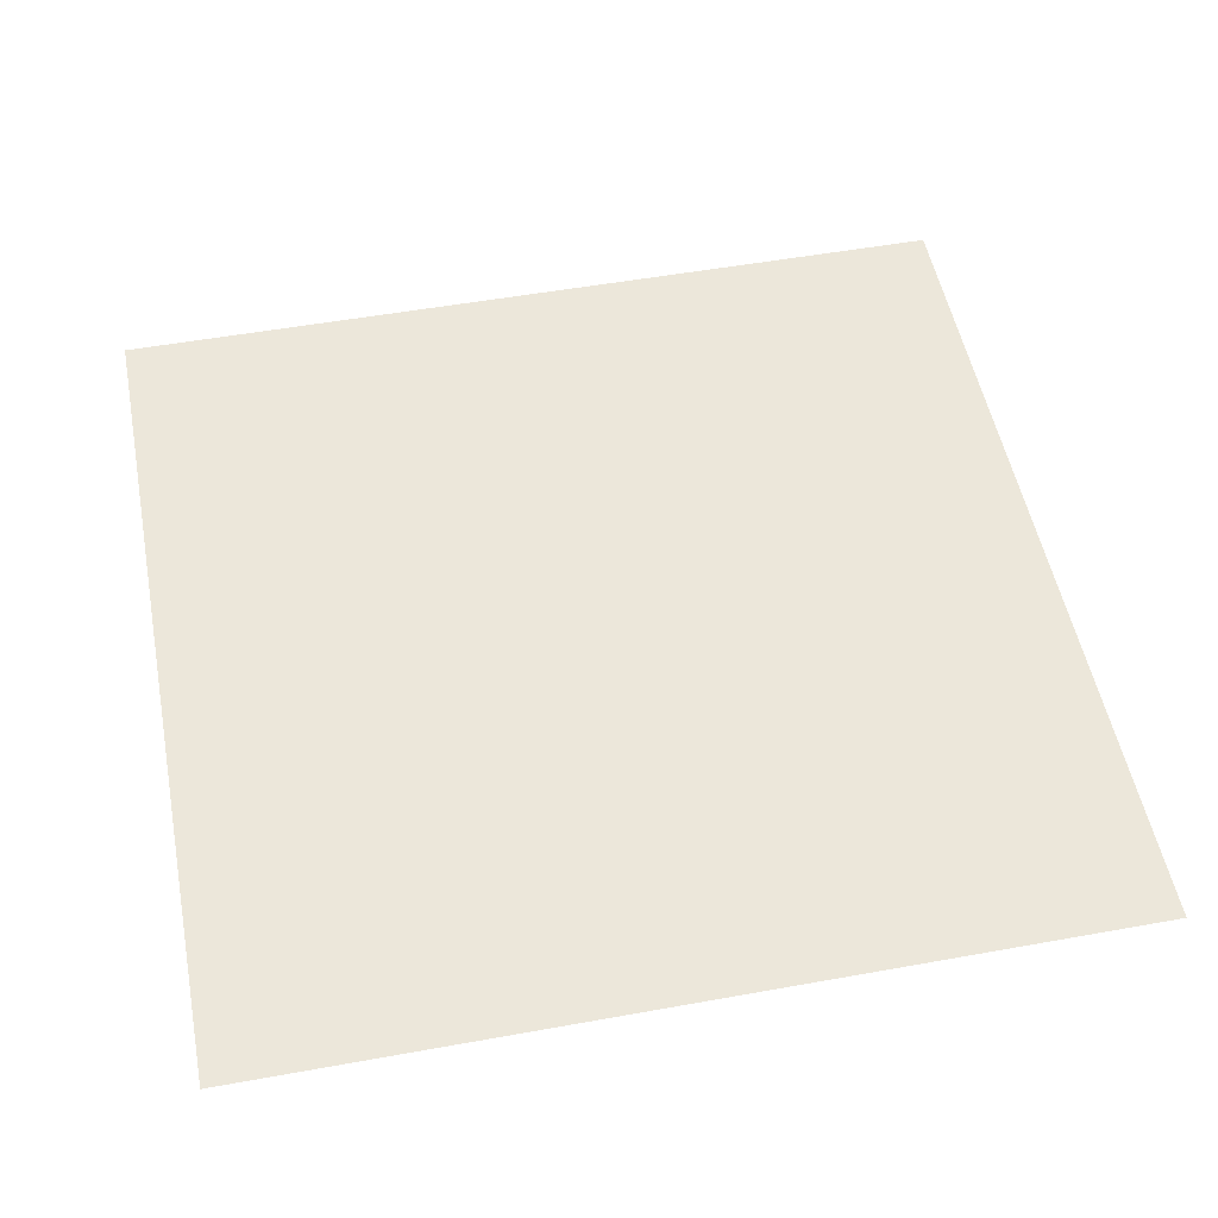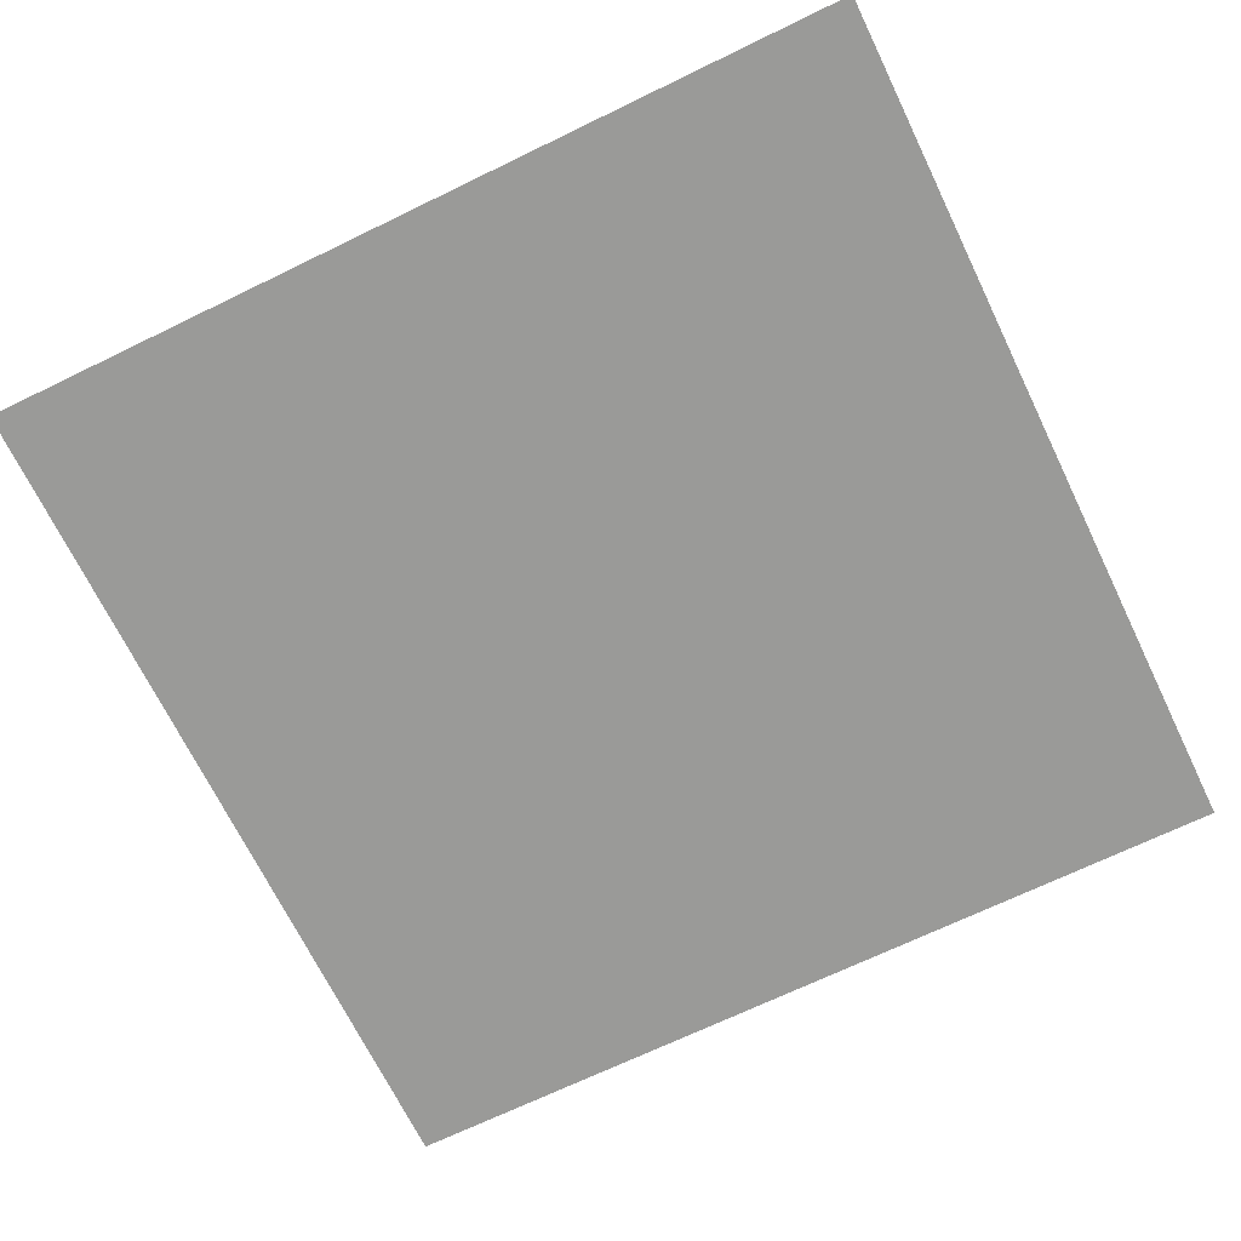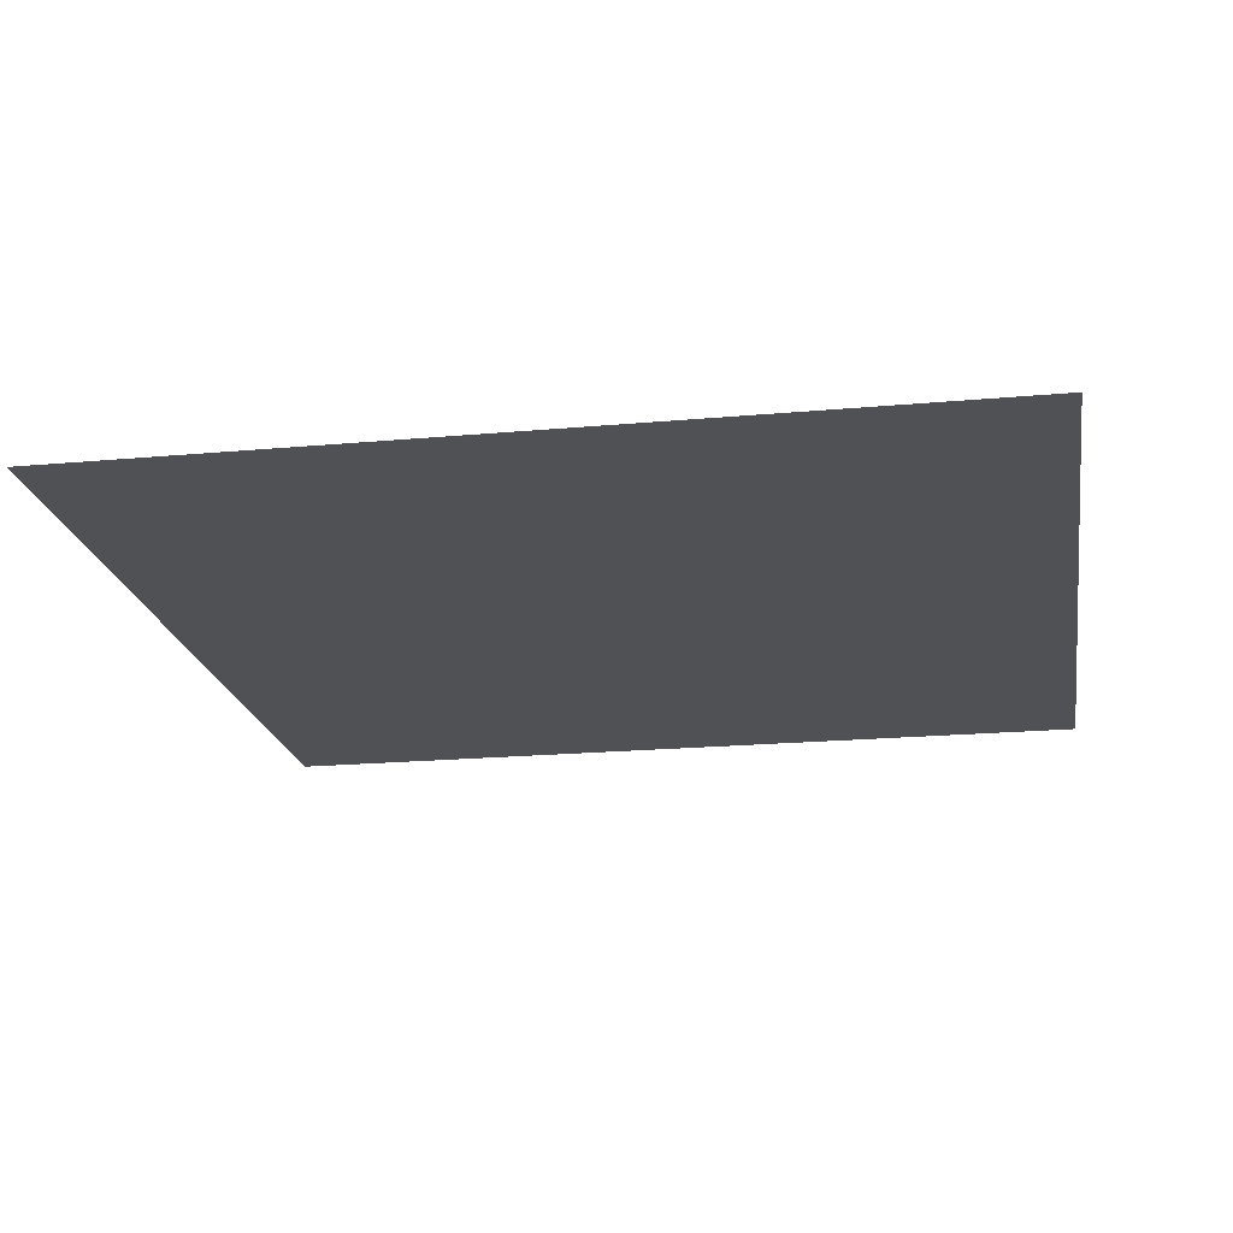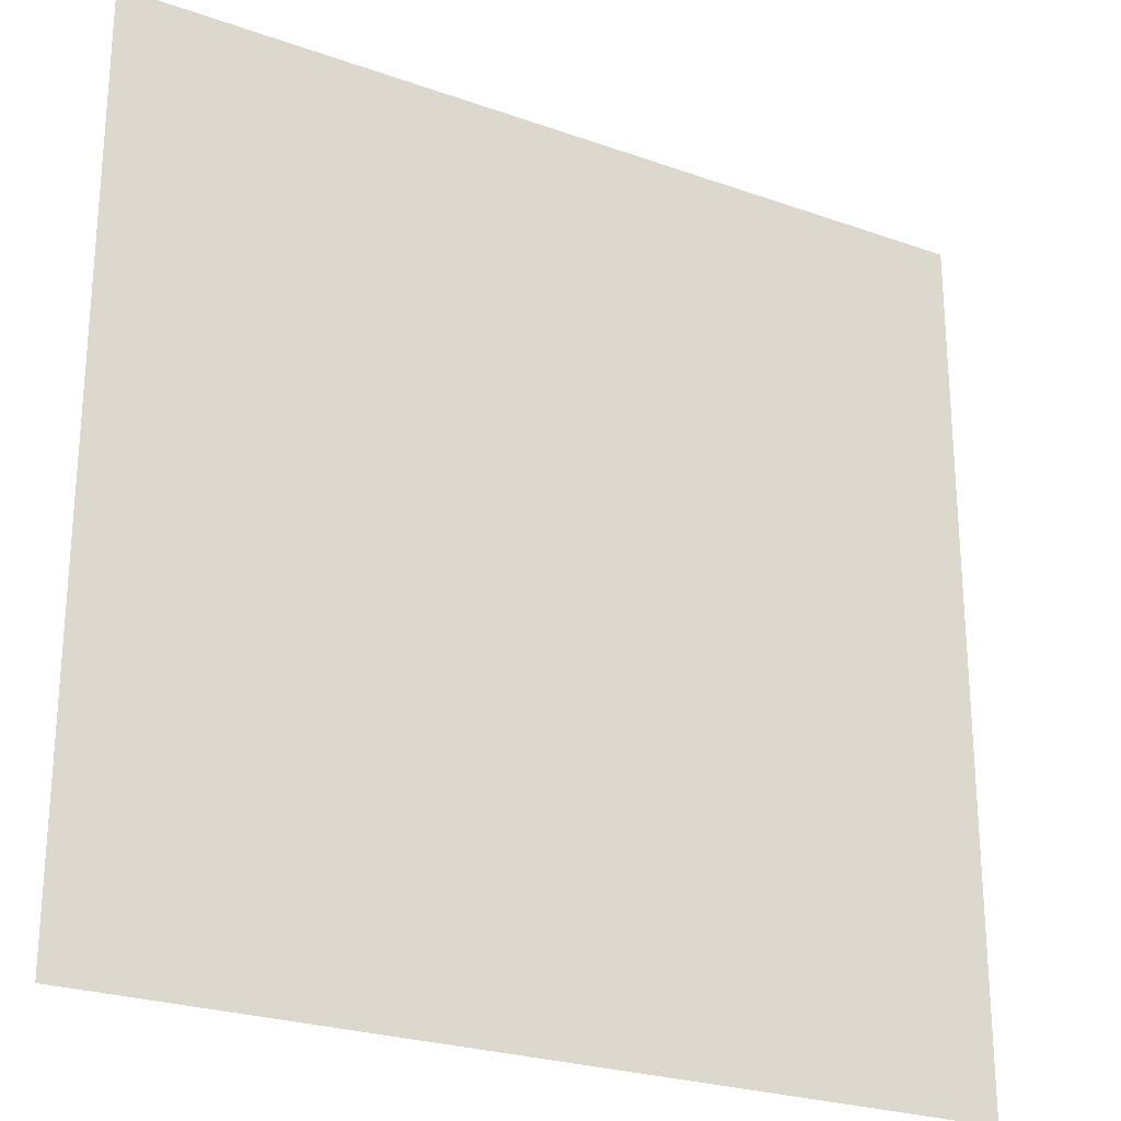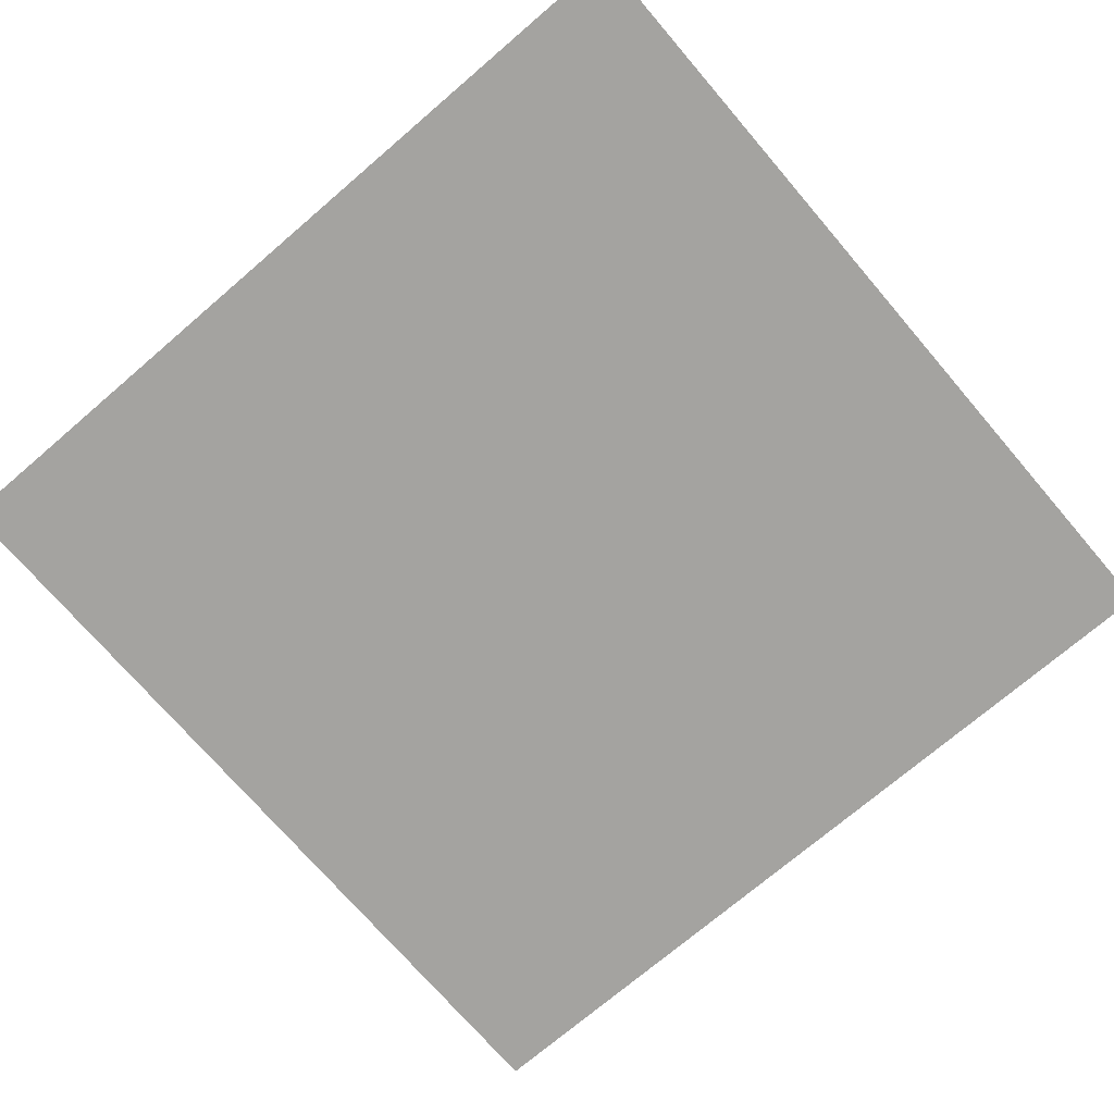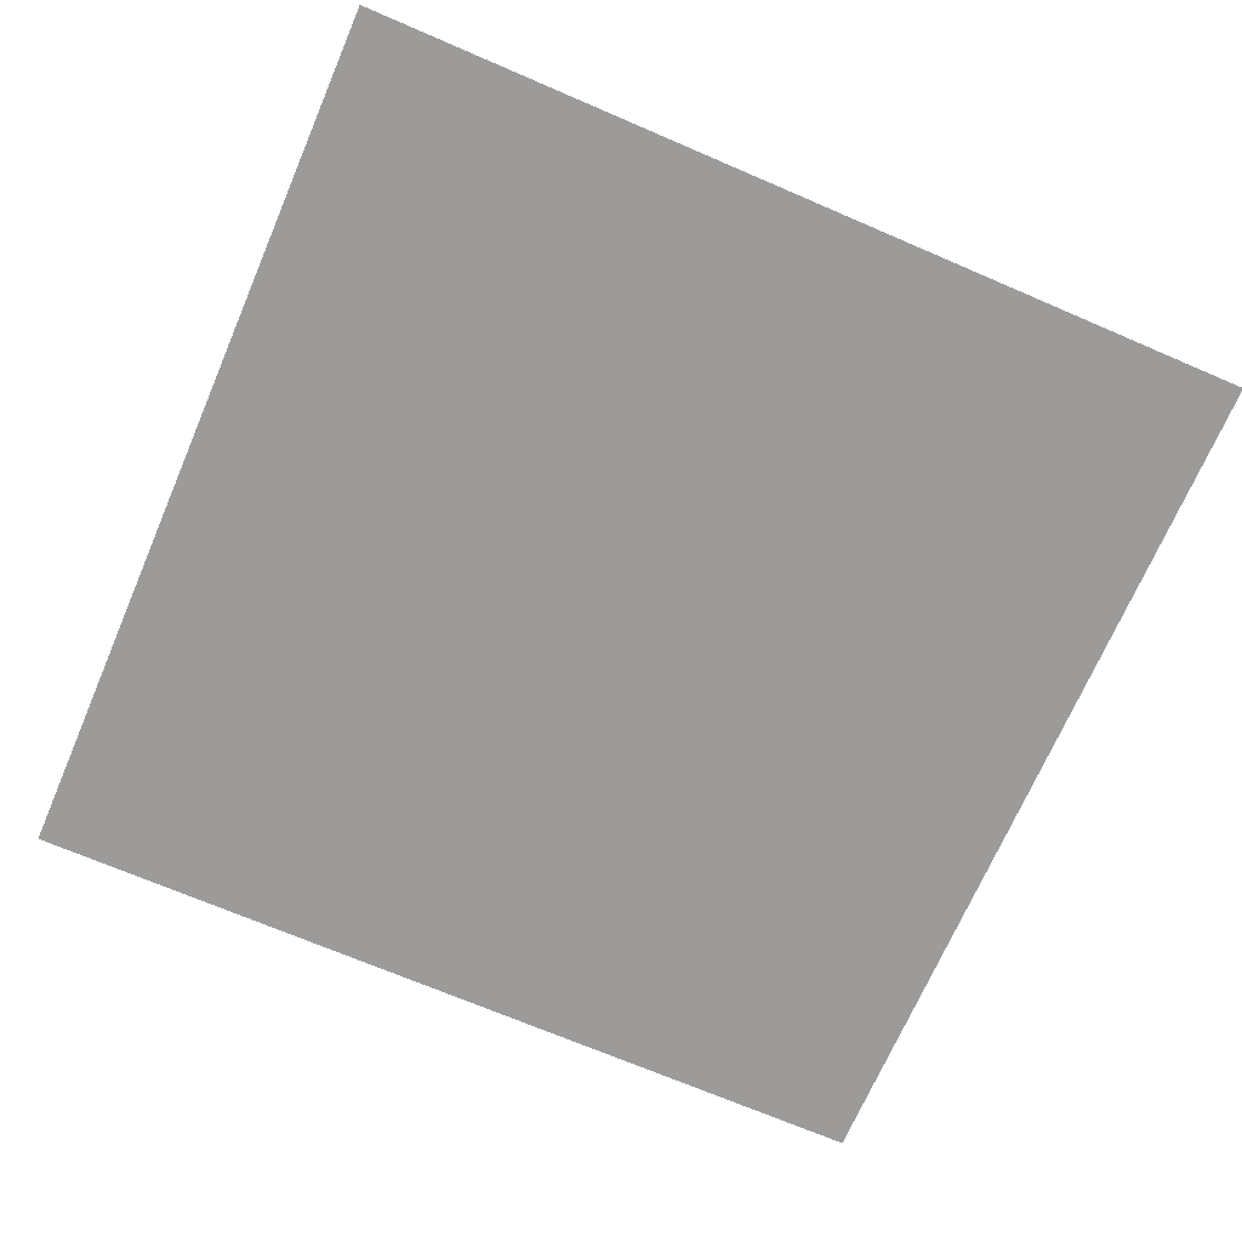
<metadata>
{"format":"obj","ext":"obj","renderer":"f3d","projection":"perspective","resolution":1024,"background":"white","views":[{"elev":52.4,"azim":79.0,"up":"+Y"},{"elev":-69.2,"azim":-64.1,"up":"+Y"},{"elev":-20.1,"azim":-80.5,"up":"+Y"},{"elev":-24.9,"azim":-30.1,"up":"+Z"},{"elev":-72.8,"azim":40.6,"up":"+Y"},{"elev":-69.9,"azim":66.7,"up":"+Y"}]}
</metadata>
<code>
v 0.5 -2.5 -0.5
v 0.5 -2.5 0.5
v -0.5 -2.5 0.5
v -0.5 -2.5 -0.5
f 1 2 3
f 1 3 4

</code>
